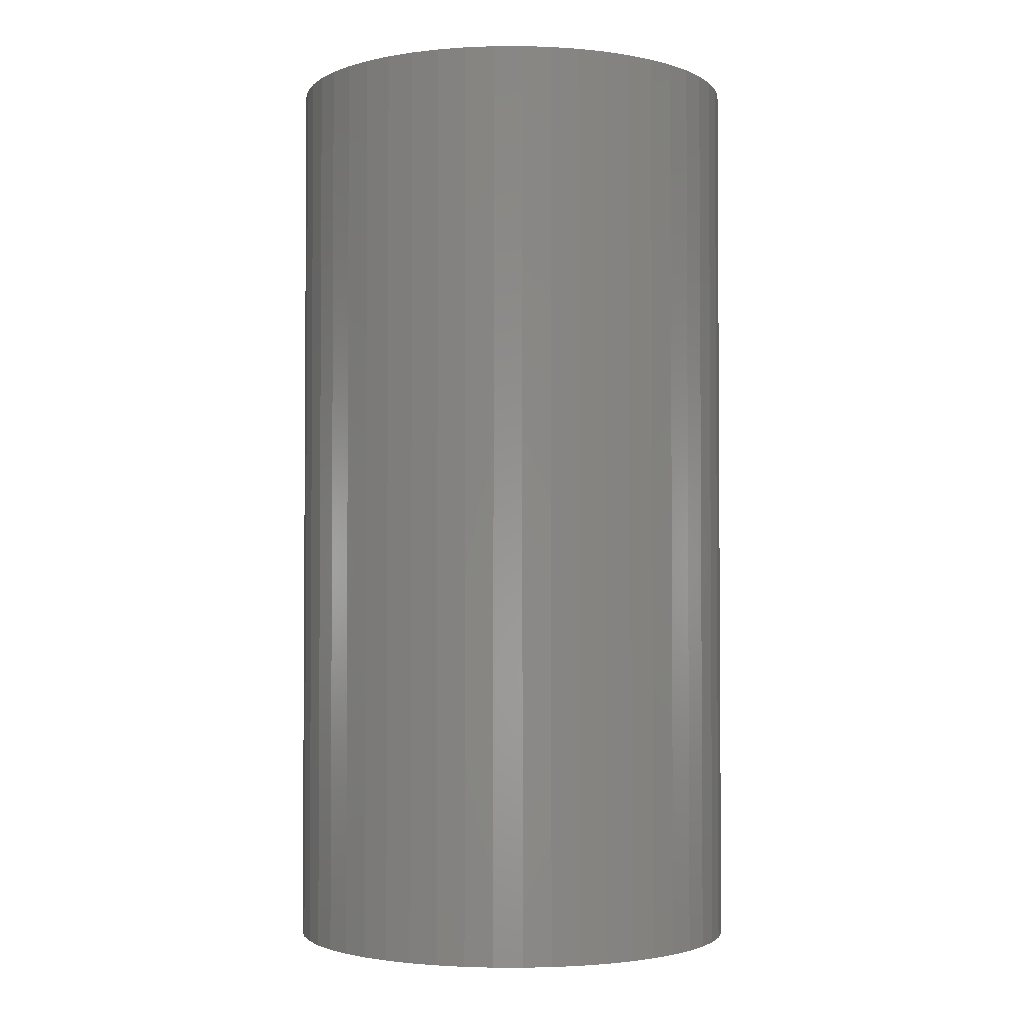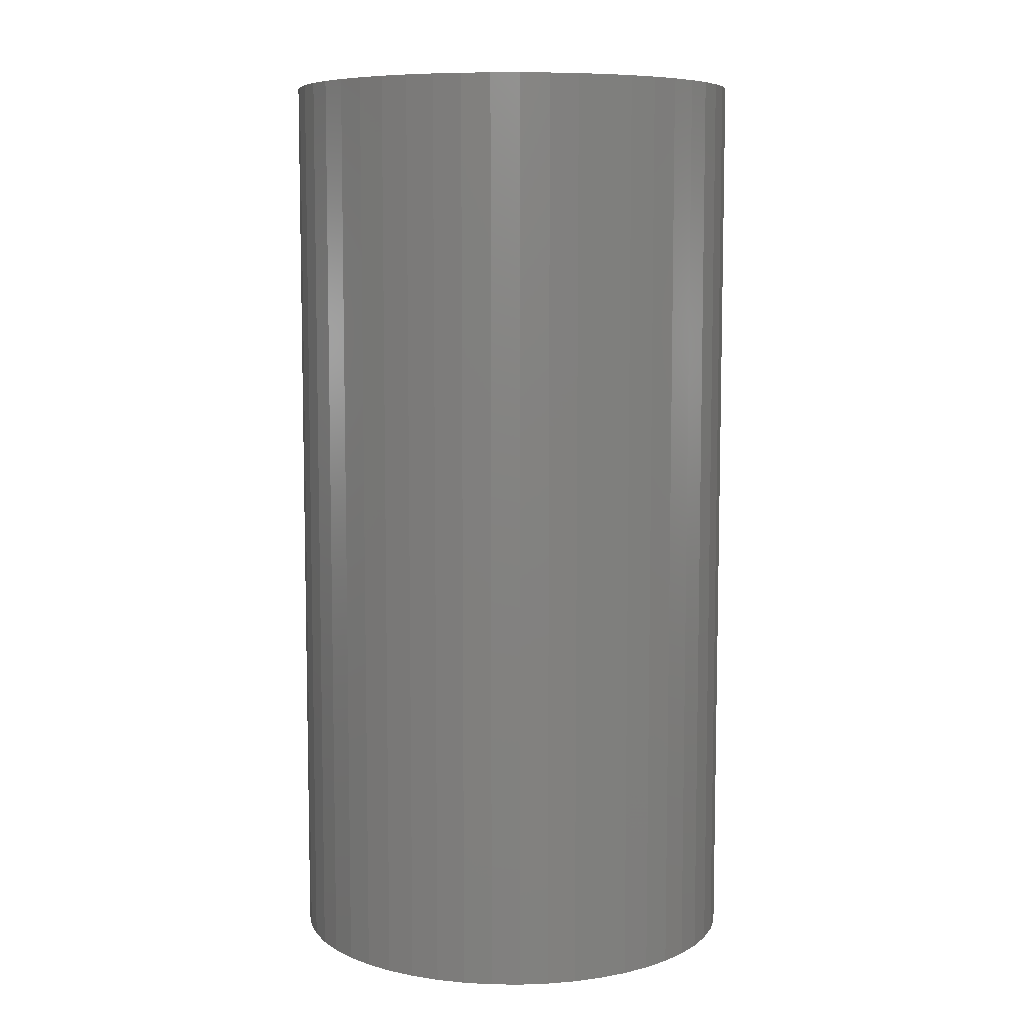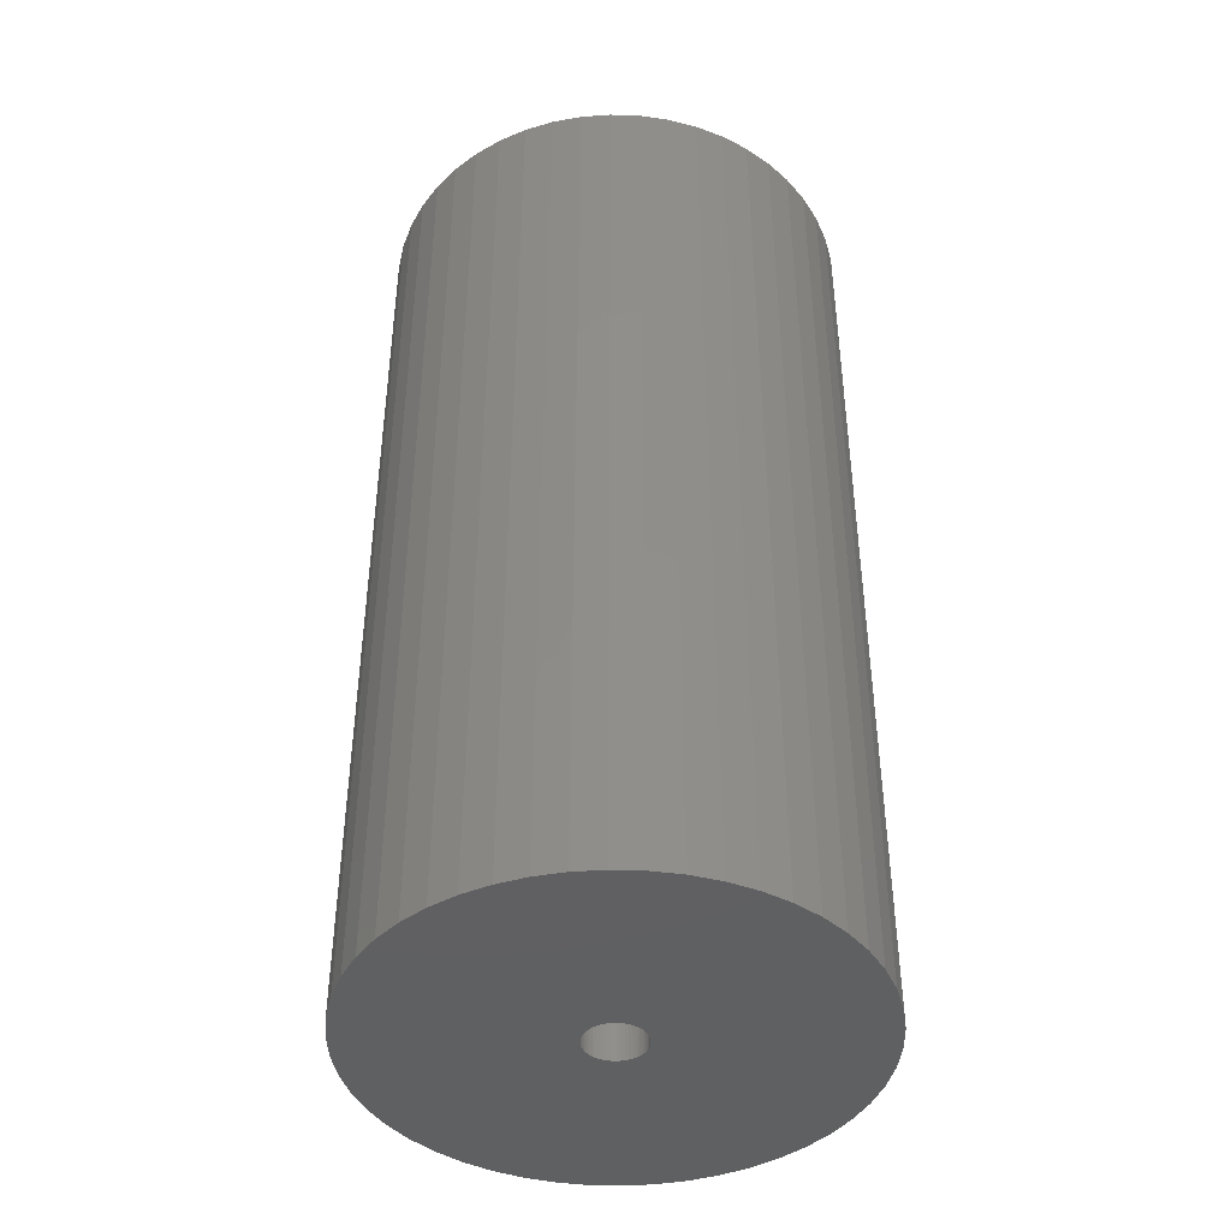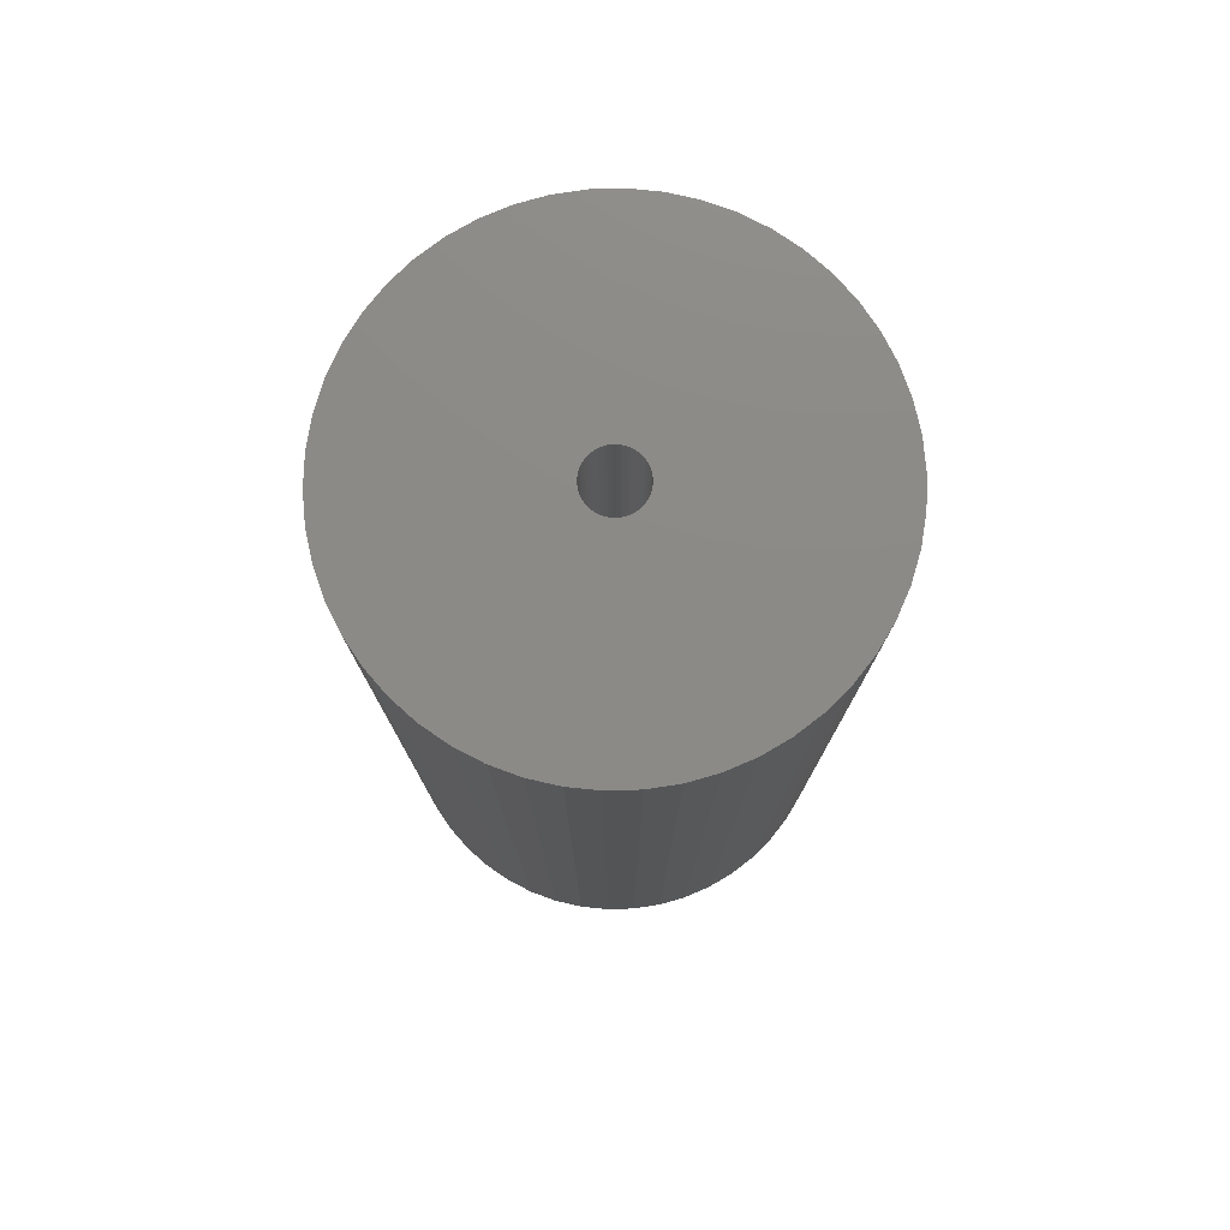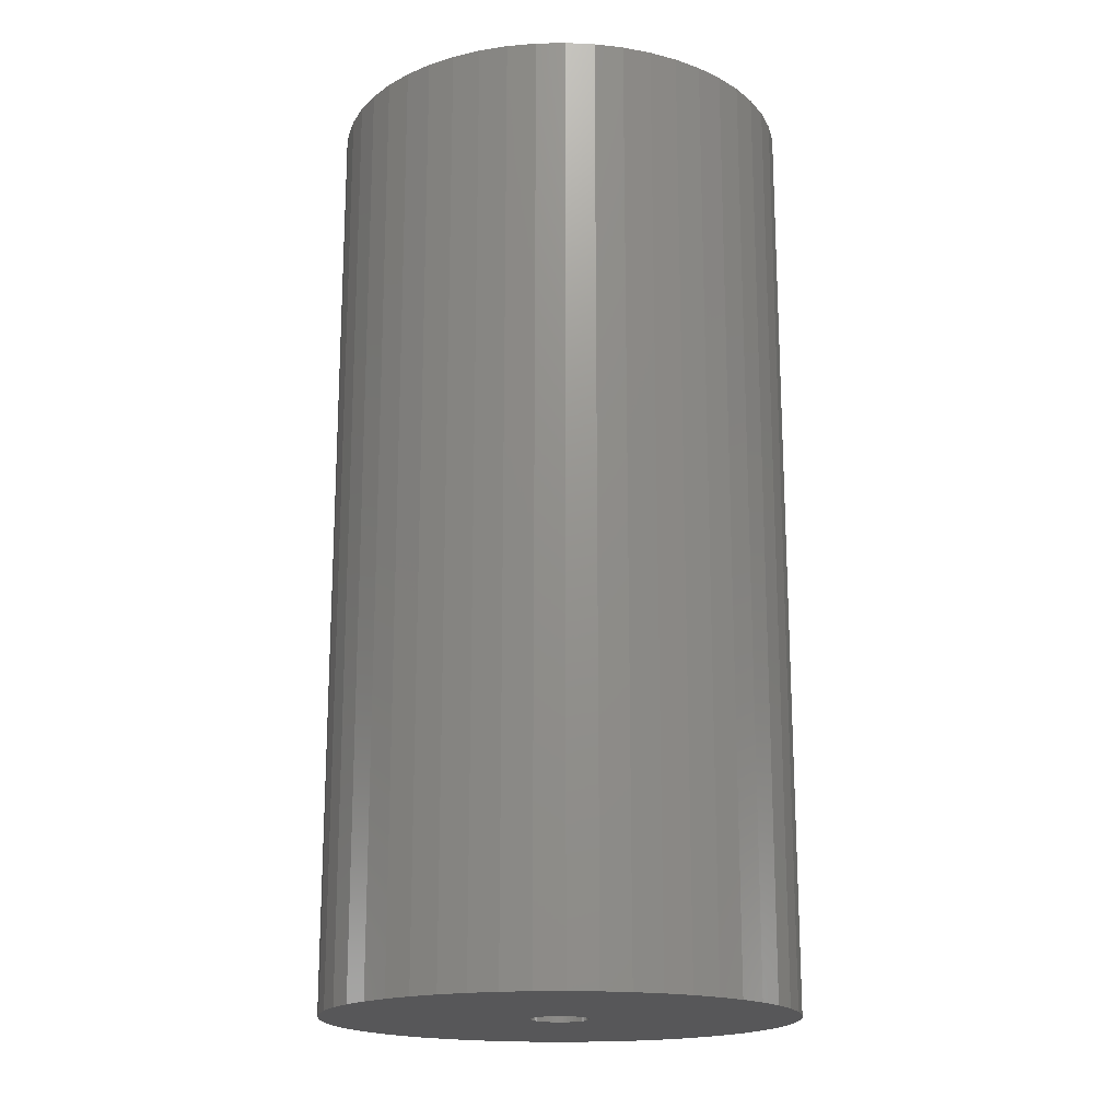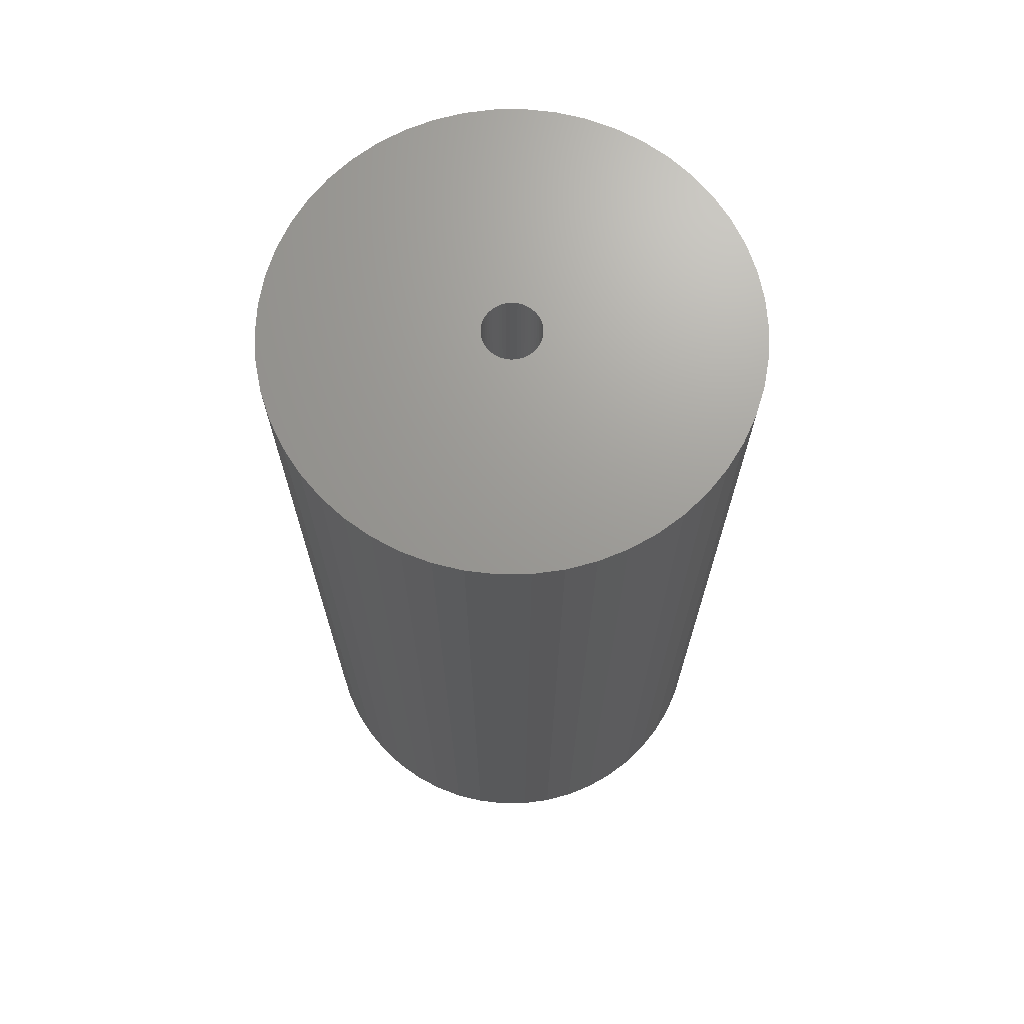
<metadata>
{"format":"stl","ext":"stl","renderer":"f3d","projection":"perspective","resolution":1024,"background":"white","views":[{"elev":-2.4,"azim":-135.8,"up":"+Z"},{"elev":7.7,"azim":-5.6,"up":"+Z"},{"elev":-42.5,"azim":-146.3,"up":"+Z"},{"elev":77.6,"azim":12.9,"up":"+Z"},{"elev":-18.0,"azim":38.3,"up":"+Z"},{"elev":69.4,"azim":-94.2,"up":"+Z"}]}
</metadata>
<code>
# stl→obj: 200 verts, 400 faces
v 22.5 0 45
v 22.32 2.82 -45
v 22.32 2.82 45
v 22.5 0 -45
v -22.5 0 -45
v -22.32 2.82 45
v -22.32 2.82 -45
v -22.5 0 45
v 1.413 22.46 -45
v -1.413 22.46 45
v 1.413 22.46 45
v -1.413 22.46 -45
v 16.4 15.4 -45
v 14.34 17.34 45
v 16.4 15.4 45
v 14.34 17.34 -45
v -14.34 17.34 -45
v -16.4 15.4 45
v -14.34 17.34 45
v -16.4 15.4 -45
v -6.953 21.4 -45
v -9.58 20.36 45
v -6.953 21.4 45
v -9.58 20.36 -45
v 20.92 8.283 45
v 19.72 10.84 -45
v 19.72 10.84 45
v 20.92 8.283 -45
v 9.58 20.36 -45
v 6.953 21.4 45
v 9.58 20.36 45
v 6.953 21.4 -45
v 12.06 19 45
v 12.06 19 -45
v -20.92 8.283 -45
v -19.72 10.84 45
v -19.72 10.84 -45
v -20.92 8.283 45
v -18.2 13.23 45
v -18.2 13.23 -45
v -21.79 5.596 45
v -21.79 5.596 -45
v -12.06 19 -45
v -12.06 19 45
v -4.216 22.1 45
v -4.216 22.1 -45
v -6.953 -21.4 -45
v -4.216 -22.1 45
v -6.953 -21.4 45
v -4.216 -22.1 -45
v 1.413 -22.46 -45
v 4.216 -22.1 45
v 1.413 -22.46 45
v 4.216 -22.1 -45
v 21.79 5.596 45
v 21.79 5.596 -45
v 18.2 13.23 45
v 18.2 13.23 -45
v 4.216 22.1 45
v 4.216 22.1 -45
v 2.75 0 45
v 2.728 0.3447 45
v 22.32 -2.82 45
v 2.664 0.6839 45
v 2.728 -0.3447 45
v 2.557 1.012 45
v 21.79 -5.596 45
v 2.41 1.325 45
v 2.664 -0.6839 45
v 2.225 1.616 45
v 20.92 -8.283 45
v 2.005 1.883 45
v 2.557 -1.012 45
v 1.753 2.119 45
v 19.72 -10.84 45
v 1.474 2.322 45
v 2.41 -1.325 45
v 1.171 2.488 45
v 18.2 -13.23 45
v 0.8498 2.615 45
v 2.225 -1.616 45
v 16.4 -15.4 45
v 0.5153 2.701 45
v 0.1727 2.745 45
v -0.1727 2.745 45
v -0.5153 2.701 45
v -0.8498 2.615 45
v -1.171 2.488 45
v -1.474 2.322 45
v -1.753 2.119 45
v -2.005 1.883 45
v -2.225 1.616 45
v 2.005 -1.883 45
v 14.34 -17.34 45
v 1.753 -2.119 45
v 12.06 -19 45
v 1.474 -2.322 45
v 9.58 -20.36 45
v 1.171 -2.488 45
v 6.953 -21.4 45
v 0.8498 -2.615 45
v 0.5153 -2.701 45
v 0.1727 -2.745 45
v -0.1727 -2.745 45
v -1.413 -22.46 45
v -0.5153 -2.701 45
v -0.8498 -2.615 45
v -1.171 -2.488 45
v -9.58 -20.36 45
v -1.474 -2.322 45
v -12.06 -19 45
v -1.753 -2.119 45
v -14.34 -17.34 45
v -2.005 -1.883 45
v -16.4 -15.4 45
v -2.225 -1.616 45
v -18.2 -13.23 45
v -2.41 -1.325 45
v -19.72 -10.84 45
v -2.557 -1.012 45
v -20.92 -8.283 45
v -2.664 -0.6839 45
v -21.79 -5.596 45
v -2.728 -0.3447 45
v -22.32 -2.82 45
v -2.75 0 45
v -2.41 1.325 45
v -2.557 1.012 45
v -2.664 0.6839 45
v -2.728 0.3447 45
v 22.32 -2.82 -45
v 20.92 -8.283 -45
v 19.72 -10.84 -45
v -19.72 -10.84 -45
v -20.92 -8.283 -45
v -22.32 -2.82 -45
v 6.953 -21.4 -45
v 9.58 -20.36 -45
v 21.79 -5.596 -45
v 12.06 -19 -45
v 14.34 -17.34 -45
v 16.4 -15.4 -45
v 18.2 -13.23 -45
v -1.413 -22.46 -45
v -9.58 -20.36 -45
v -16.4 -15.4 -45
v -14.34 -17.34 -45
v -12.06 -19 -45
v -18.2 -13.23 -45
v -21.79 -5.596 -45
v 2.75 0 -45
v 2.728 -0.3447 -45
v 2.664 -0.6839 -45
v 2.728 0.3447 -45
v 2.557 -1.012 -45
v 2.41 -1.325 -45
v 2.664 0.6839 -45
v 2.225 -1.616 -45
v 2.005 -1.883 -45
v 2.557 1.012 -45
v 1.753 -2.119 -45
v 1.474 -2.322 -45
v 2.41 1.325 -45
v 1.171 -2.488 -45
v 0.8498 -2.615 -45
v 2.225 1.616 -45
v 0.5153 -2.701 -45
v 0.1727 -2.745 -45
v -0.1727 -2.745 -45
v -0.5153 -2.701 -45
v -0.8498 -2.615 -45
v -1.171 -2.488 -45
v -1.474 -2.322 -45
v -1.753 -2.119 -45
v -2.005 -1.883 -45
v -2.225 -1.616 -45
v 2.005 1.883 -45
v 1.753 2.119 -45
v 1.474 2.322 -45
v 1.171 2.488 -45
v 0.8498 2.615 -45
v 0.5153 2.701 -45
v 0.1727 2.745 -45
v -0.1727 2.745 -45
v -0.5153 2.701 -45
v -0.8498 2.615 -45
v -1.171 2.488 -45
v -1.474 2.322 -45
v -1.753 2.119 -45
v -2.005 1.883 -45
v -2.225 1.616 -45
v -2.41 1.325 -45
v -2.557 1.012 -45
v -2.664 0.6839 -45
v -2.728 0.3447 -45
v -2.75 0 -45
v -2.41 -1.325 -45
v -2.557 -1.012 -45
v -2.664 -0.6839 -45
v -2.728 -0.3447 -45
f 1 2 3
f 2 1 4
f 5 6 7
f 6 5 8
f 9 10 11
f 10 9 12
f 13 14 15
f 14 13 16
f 17 18 19
f 18 17 20
f 21 22 23
f 22 21 24
f 25 26 27
f 26 25 28
f 29 30 31
f 30 29 32
f 16 33 14
f 33 16 34
f 35 36 37
f 36 35 38
f 37 39 40
f 39 37 36
f 7 41 42
f 41 7 6
f 43 19 44
f 19 43 17
f 12 45 10
f 45 12 46
f 47 48 49
f 48 47 50
f 51 52 53
f 52 51 54
f 55 28 25
f 28 55 56
f 3 56 55
f 56 3 2
f 57 13 15
f 13 57 58
f 27 58 57
f 58 27 26
f 32 59 30
f 59 32 60
f 60 11 59
f 11 60 9
f 34 31 33
f 31 34 29
f 61 1 3
f 62 3 55
f 1 61 63
f 64 55 25
f 65 63 61
f 66 25 27
f 63 65 67
f 68 27 57
f 69 67 65
f 70 57 15
f 67 69 71
f 72 15 14
f 73 71 69
f 74 14 33
f 71 73 75
f 76 33 31
f 77 75 73
f 78 31 30
f 75 77 79
f 80 30 59
f 81 79 77
f 79 81 82
f 3 62 61
f 55 64 62
f 25 66 64
f 27 68 66
f 57 70 68
f 15 72 70
f 14 74 72
f 33 76 74
f 83 59 11
f 31 78 76
f 30 80 78
f 59 83 80
f 11 84 83
f 11 85 84
f 10 85 11
f 85 10 86
f 45 86 10
f 86 45 87
f 23 87 45
f 87 23 88
f 22 88 23
f 88 22 89
f 44 89 22
f 89 44 90
f 19 90 44
f 90 19 91
f 18 91 19
f 91 18 92
f 93 82 81
f 82 93 94
f 95 94 93
f 94 95 96
f 97 96 95
f 96 97 98
f 99 98 97
f 98 99 100
f 101 100 99
f 100 101 52
f 102 52 101
f 52 102 53
f 103 53 102
f 104 53 103
f 105 104 106
f 48 106 107
f 49 107 108
f 104 105 53
f 109 108 110
f 111 110 112
f 113 112 114
f 115 114 116
f 117 116 118
f 119 118 120
f 121 120 122
f 123 122 124
f 125 124 126
f 39 92 18
f 106 48 105
f 92 39 127
f 107 49 48
f 36 127 39
f 108 109 49
f 127 36 128
f 110 111 109
f 38 128 36
f 112 113 111
f 128 38 129
f 114 115 113
f 41 129 38
f 116 117 115
f 129 41 130
f 118 119 117
f 6 130 41
f 120 121 119
f 130 6 126
f 122 123 121
f 8 126 6
f 124 125 123
f 126 8 125
f 46 23 45
f 23 46 21
f 63 4 1
f 4 63 131
f 75 132 71
f 132 75 133
f 134 121 135
f 121 134 119
f 136 8 5
f 8 136 125
f 137 98 100
f 98 137 138
f 54 100 52
f 100 54 137
f 40 18 20
f 18 40 39
f 42 38 35
f 38 42 41
f 24 44 22
f 44 24 43
f 71 139 67
f 139 71 132
f 67 131 63
f 131 67 139
f 138 96 98
f 96 138 140
f 141 82 94
f 82 141 142
f 82 143 79
f 143 82 142
f 144 53 105
f 53 144 51
f 145 49 109
f 49 145 47
f 146 113 115
f 113 146 147
f 140 94 96
f 94 140 141
f 79 133 75
f 133 79 143
f 50 105 48
f 105 50 144
f 147 111 113
f 111 147 148
f 149 119 134
f 119 149 117
f 135 123 150
f 123 135 121
f 151 4 131
f 152 131 139
f 4 151 2
f 153 139 132
f 154 2 151
f 155 132 133
f 2 154 56
f 156 133 143
f 157 56 154
f 158 143 142
f 56 157 28
f 159 142 141
f 160 28 157
f 161 141 140
f 28 160 26
f 162 140 138
f 163 26 160
f 164 138 137
f 26 163 58
f 165 137 54
f 166 58 163
f 58 166 13
f 131 152 151
f 139 153 152
f 132 155 153
f 133 156 155
f 143 158 156
f 142 159 158
f 141 161 159
f 140 162 161
f 167 54 51
f 138 164 162
f 137 165 164
f 54 167 165
f 51 168 167
f 51 169 168
f 144 169 51
f 169 144 170
f 50 170 144
f 170 50 171
f 47 171 50
f 171 47 172
f 145 172 47
f 172 145 173
f 148 173 145
f 173 148 174
f 147 174 148
f 174 147 175
f 146 175 147
f 175 146 176
f 177 13 166
f 13 177 16
f 178 16 177
f 16 178 34
f 179 34 178
f 34 179 29
f 180 29 179
f 29 180 32
f 181 32 180
f 32 181 60
f 182 60 181
f 60 182 9
f 183 9 182
f 184 9 183
f 12 184 185
f 46 185 186
f 21 186 187
f 184 12 9
f 24 187 188
f 43 188 189
f 17 189 190
f 20 190 191
f 40 191 192
f 37 192 193
f 35 193 194
f 42 194 195
f 7 195 196
f 149 176 146
f 185 46 12
f 176 149 197
f 186 21 46
f 134 197 149
f 187 24 21
f 197 134 198
f 188 43 24
f 135 198 134
f 189 17 43
f 198 135 199
f 190 20 17
f 150 199 135
f 191 40 20
f 199 150 200
f 192 37 40
f 136 200 150
f 193 35 37
f 200 136 196
f 194 42 35
f 5 196 136
f 195 7 42
f 196 5 7
f 150 125 136
f 125 150 123
f 146 117 149
f 117 146 115
f 148 109 111
f 109 148 145
f 160 68 163
f 68 160 66
f 163 70 166
f 70 163 68
f 181 78 80
f 78 181 180
f 187 87 88
f 87 187 186
f 128 192 127
f 192 128 193
f 152 61 151
f 61 152 65
f 164 101 99
f 101 164 165
f 178 72 74
f 72 178 177
f 184 84 85
f 84 184 183
f 179 74 76
f 74 179 178
f 126 195 130
f 195 126 196
f 130 194 129
f 194 130 195
f 92 190 91
f 190 92 191
f 188 88 89
f 88 188 187
f 189 89 90
f 89 189 188
f 162 99 97
f 99 162 164
f 159 81 158
f 81 159 93
f 165 102 101
f 102 165 167
f 154 64 157
f 64 154 62
f 157 66 160
f 66 157 64
f 166 72 177
f 72 166 70
f 182 80 83
f 80 182 181
f 183 83 84
f 83 183 182
f 180 76 78
f 76 180 179
f 129 193 128
f 193 129 194
f 127 191 92
f 191 127 192
f 185 85 86
f 85 185 184
f 186 86 87
f 86 186 185
f 190 90 91
f 90 190 189
f 151 62 154
f 62 151 61
f 124 196 126
f 196 124 200
f 122 200 124
f 200 122 199
f 167 103 102
f 103 167 168
f 155 69 153
f 69 155 73
f 156 73 155
f 73 156 77
f 158 77 156
f 77 158 81
f 168 104 103
f 104 168 169
f 120 199 122
f 199 120 198
f 114 176 116
f 176 114 175
f 161 97 95
f 97 161 162
f 159 95 93
f 95 159 161
f 153 65 152
f 65 153 69
f 174 114 112
f 114 174 175
f 170 107 106
f 107 170 171
f 172 110 108
f 110 172 173
f 116 197 118
f 197 116 176
f 118 198 120
f 198 118 197
f 169 106 104
f 106 169 170
f 173 112 110
f 112 173 174
f 171 108 107
f 108 171 172

</code>
